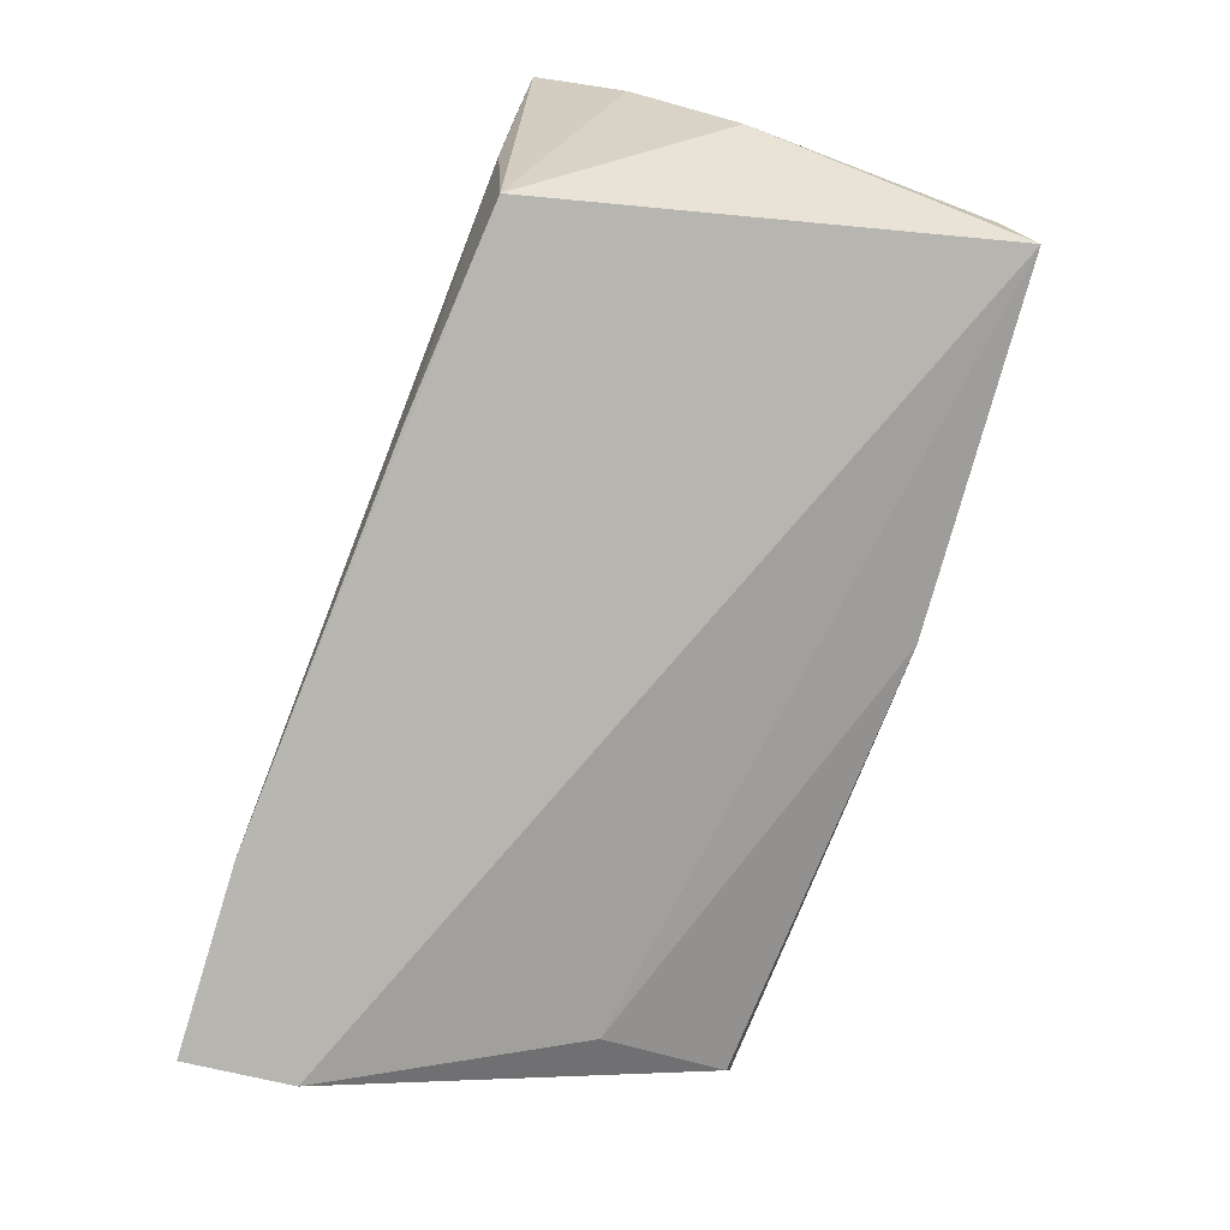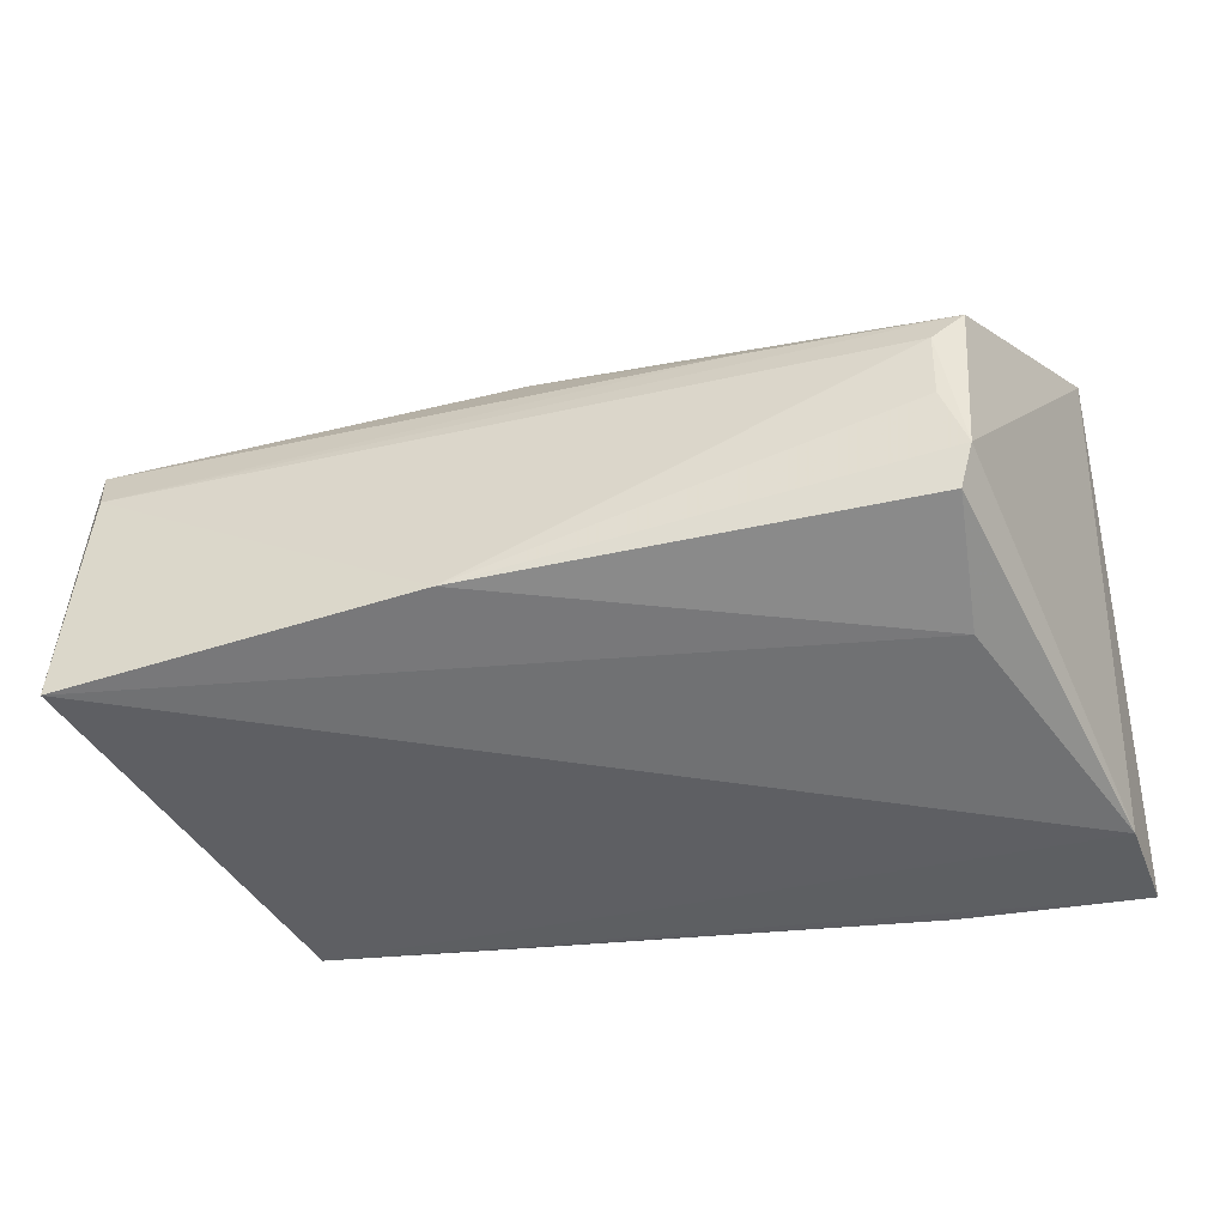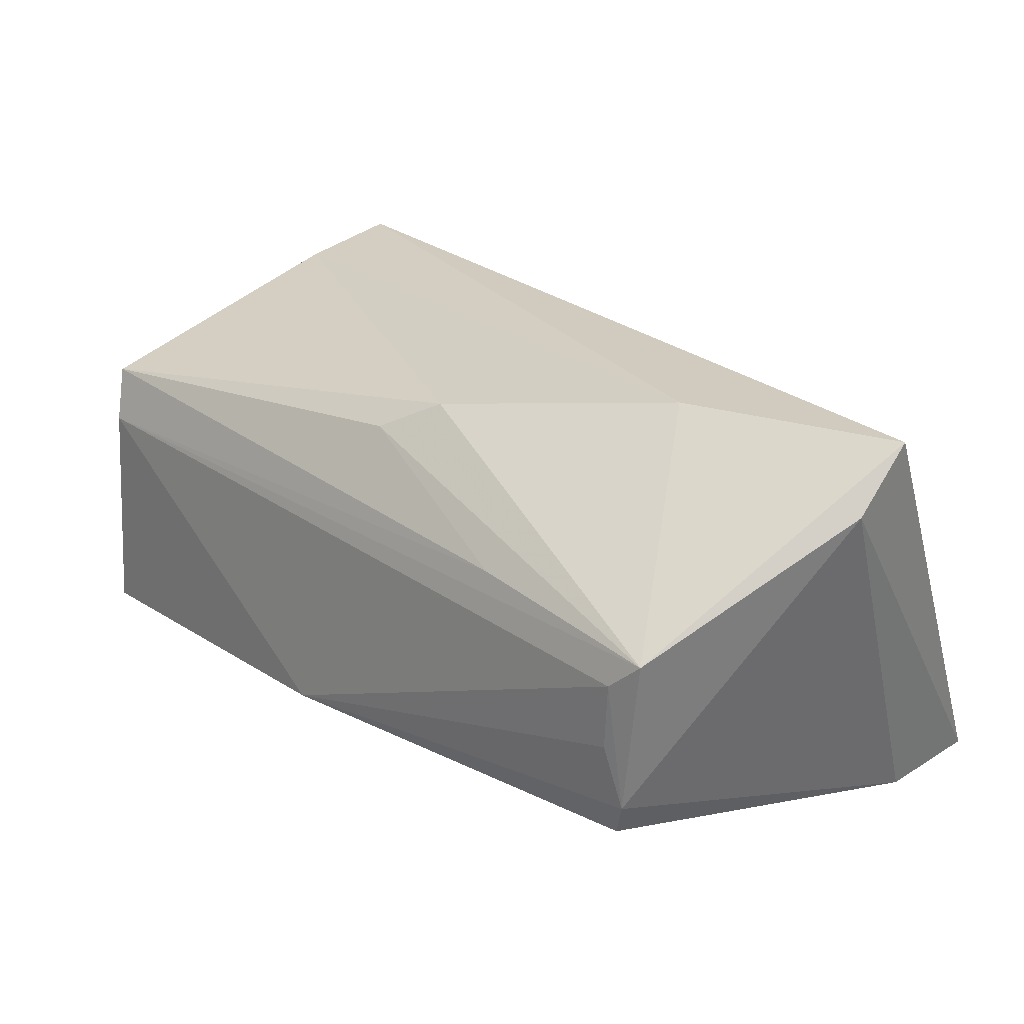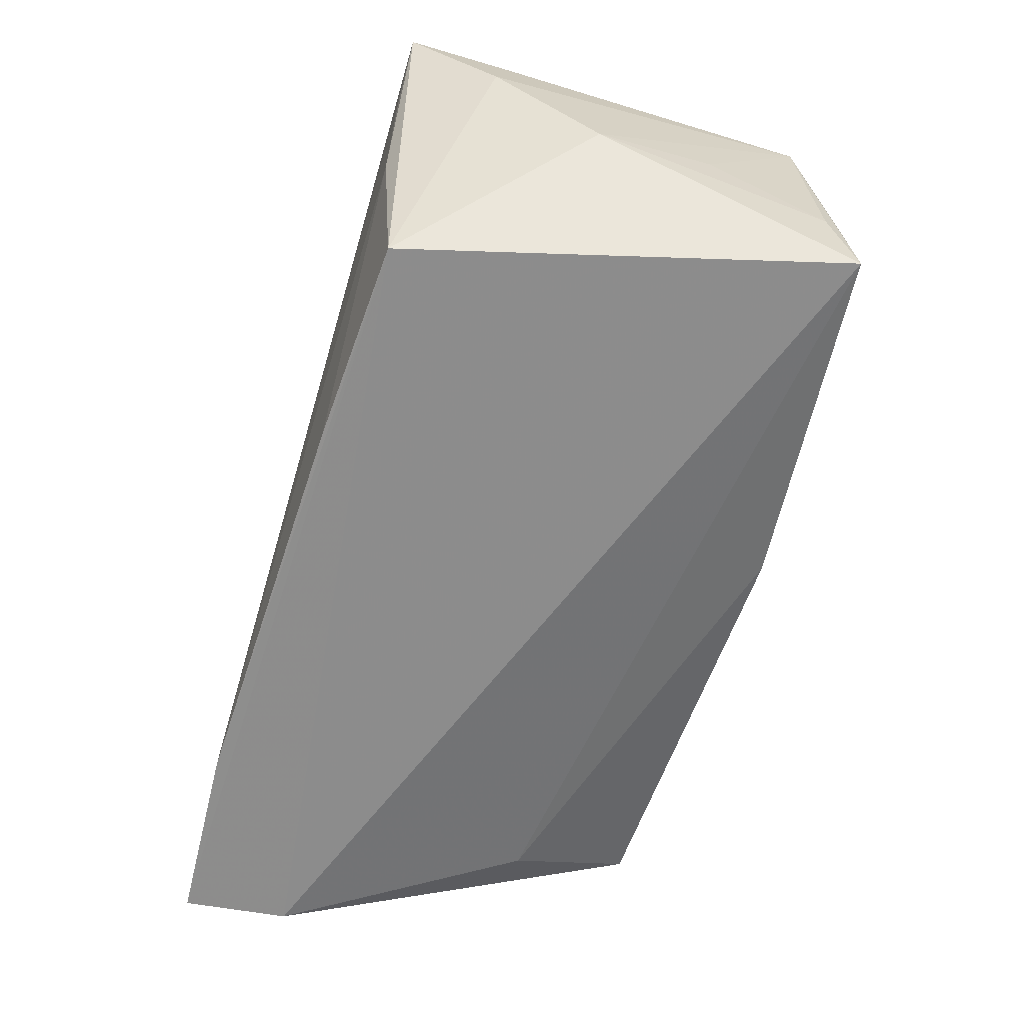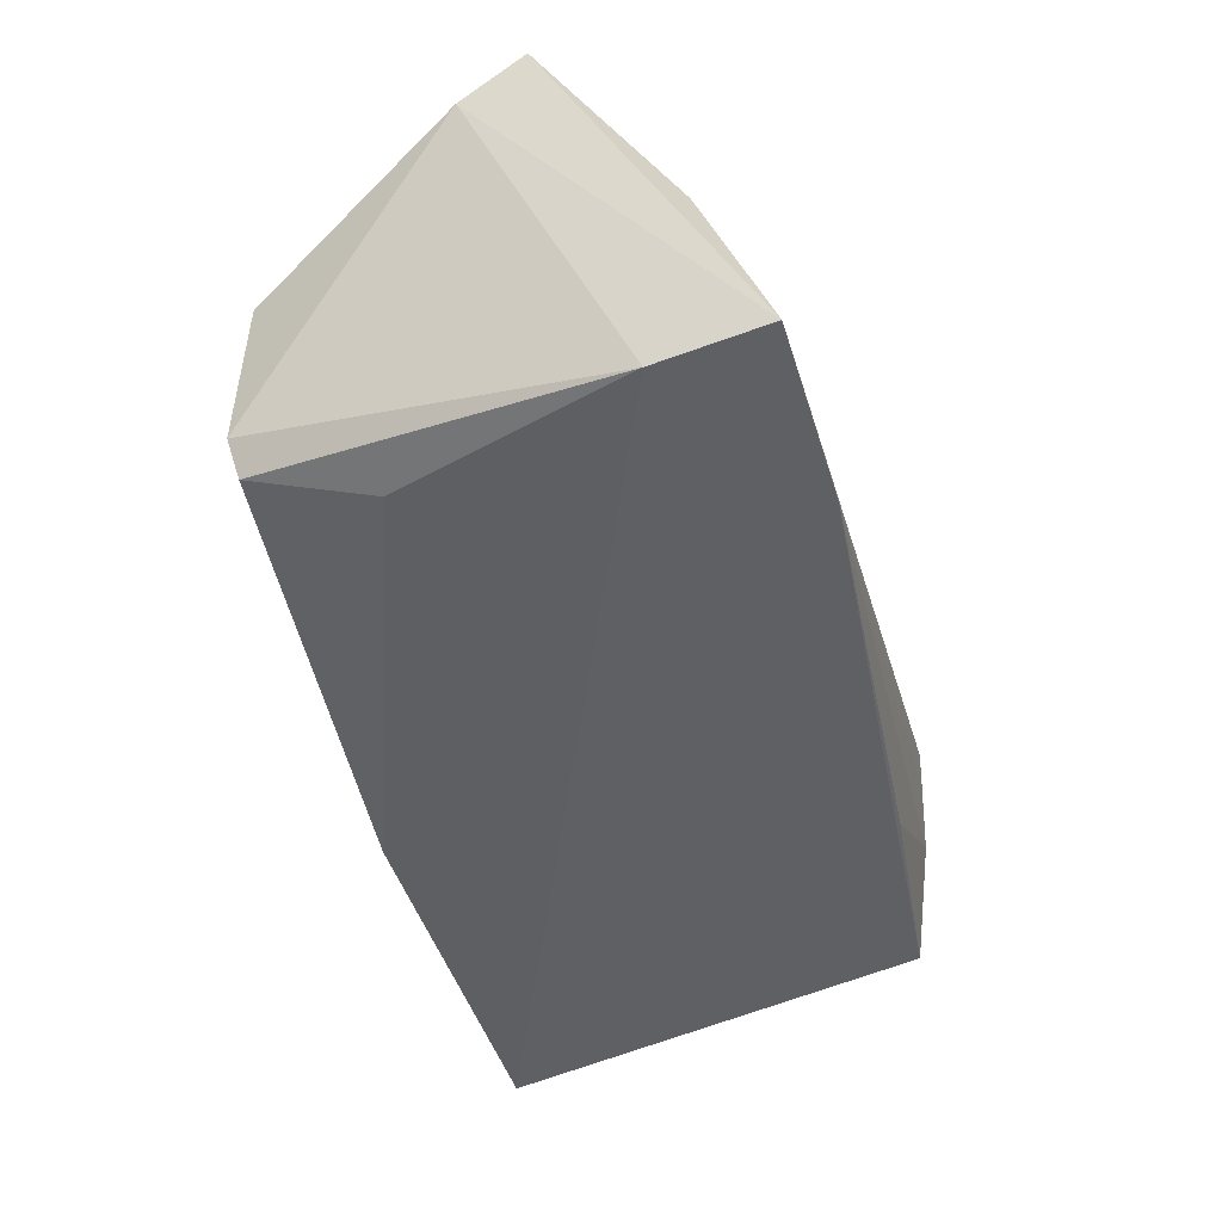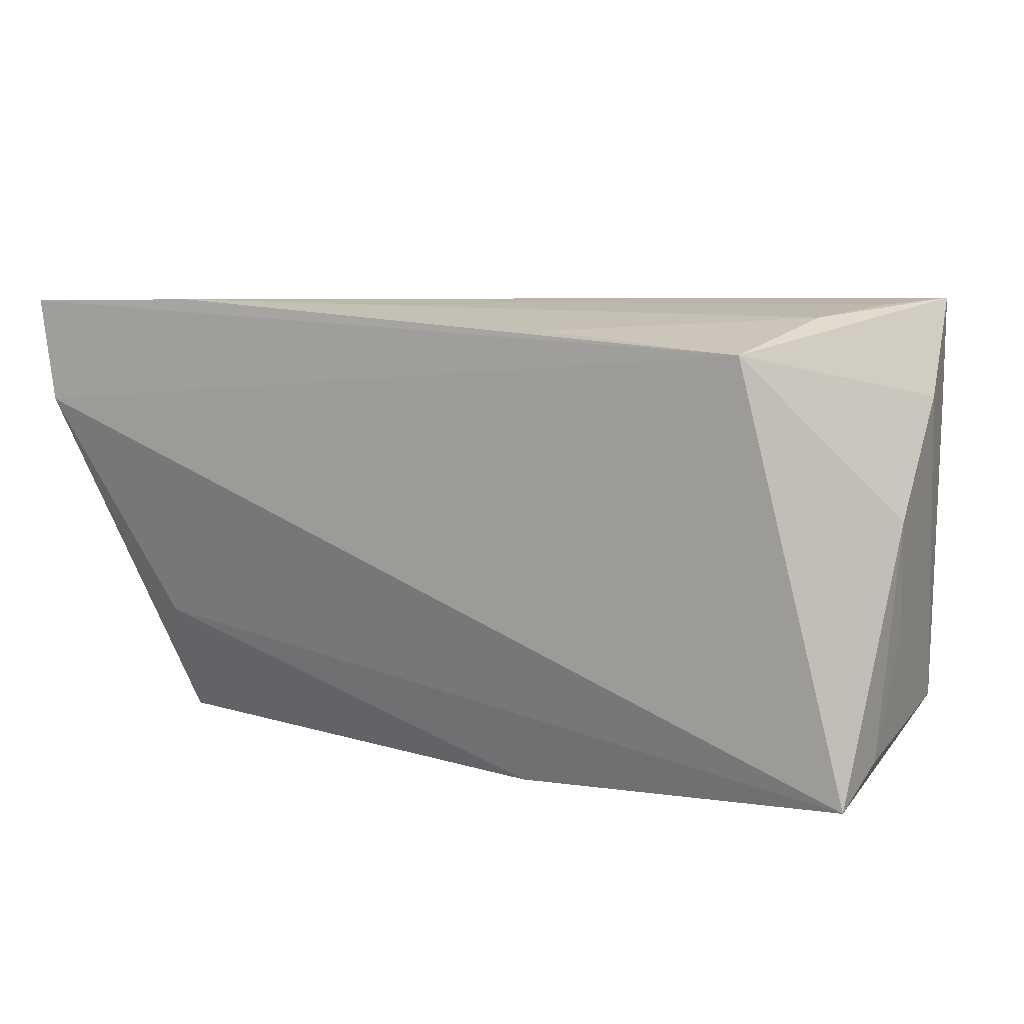
<metadata>
{"format":"obj","ext":"obj","renderer":"f3d","projection":"perspective","resolution":1024,"background":"white","views":[{"elev":-78.2,"azim":-110.5,"up":"+Z"},{"elev":-42.3,"azim":11.8,"up":"+Z"},{"elev":29.6,"azim":40.6,"up":"+Z"},{"elev":-61.5,"azim":-107.2,"up":"+Z"},{"elev":-46.9,"azim":103.2,"up":"+Z"},{"elev":13.3,"azim":-152.8,"up":"+Y"}]}
</metadata>
<code>
v -0.05261 -0.02507 -0.02033
v 0.03872 -0.02984 -0.001347
v 0.03249 0.02784 -0.02331
v -0.01118 -0.02931 -0.01725
v 0.02882 -0.004307 0.02877
v -0.03887 0.02549 -0.0204
v 0.05133 0.01862 0.001488
v 0.00179 -0.01585 0.02421
v 0.05441 0.02653 -0.0244
v 0.05441 0.002827 0.02944
v 0.05407 -0.004644 0.02291
v -0.05044 0.02784 0.02115
v -0.05245 -0.02124 0.01402
v -0.05078 0.01451 0.02028
v 0.03908 -0.01377 -0.01911
v 0.05163 0.02418 -0.01565
v 0.03891 -0.02964 0.006862
v -0.04164 0.02758 -0.00204
v 0.04256 -0.02879 0.01044
v -0.05252 0.01741 0.009581
v -0.05318 -0.02205 -0.01082
v -0.05345 0.005081 -0.004238
v 0.04138 -0.02968 -0.008766
v 0.05251 0.01404 -0.02482
v -0.0457 0.02784 0.01123
v 0.03982 -0.02843 -0.01352
v -0.01498 0.0267 -0.02117
v -0.05326 -0.008679 -0.002537
v -0.05118 -0.02367 0.007844
v -0.004933 -0.0196 0.02041
v 0.01857 -0.02665 0.01217
f 14 12 13
f 7 10 9
f 12 10 7
f 9 10 11
f 10 19 11
f 13 12 20
f 12 6 20
f 3 12 9
f 9 6 3
f 9 12 16
f 16 7 9
f 12 7 16
f 8 14 13
f 9 11 24
f 24 6 9
f 18 6 12
f 30 8 13
f 19 8 30
f 5 19 10
f 5 8 19
f 5 10 12
f 12 14 5
f 14 8 5
f 26 24 23
f 23 24 11
f 23 11 19
f 23 4 26
f 6 24 1
f 12 3 25
f 25 18 12
f 3 18 25
f 27 3 6
f 6 18 27
f 27 18 3
f 15 24 26
f 26 4 15
f 15 1 24
f 4 1 15
f 31 30 13
f 19 30 31
f 17 23 19
f 22 20 6
f 6 1 22
f 13 20 22
f 13 1 29
f 29 1 4
f 4 17 29
f 29 31 13
f 19 31 29
f 29 17 19
f 4 23 2
f 2 17 4
f 23 17 2
f 21 1 13
f 21 22 1
f 13 22 28
f 28 21 13
f 22 21 28

</code>
